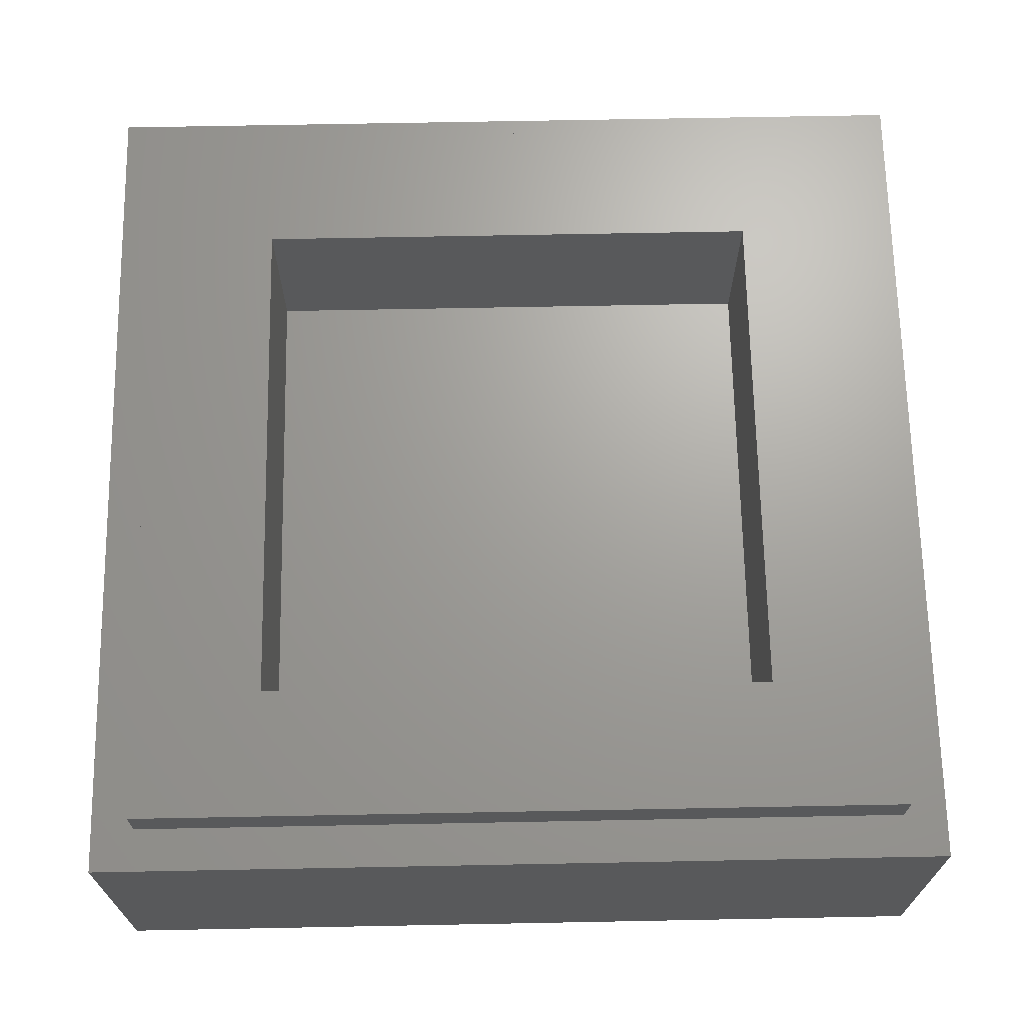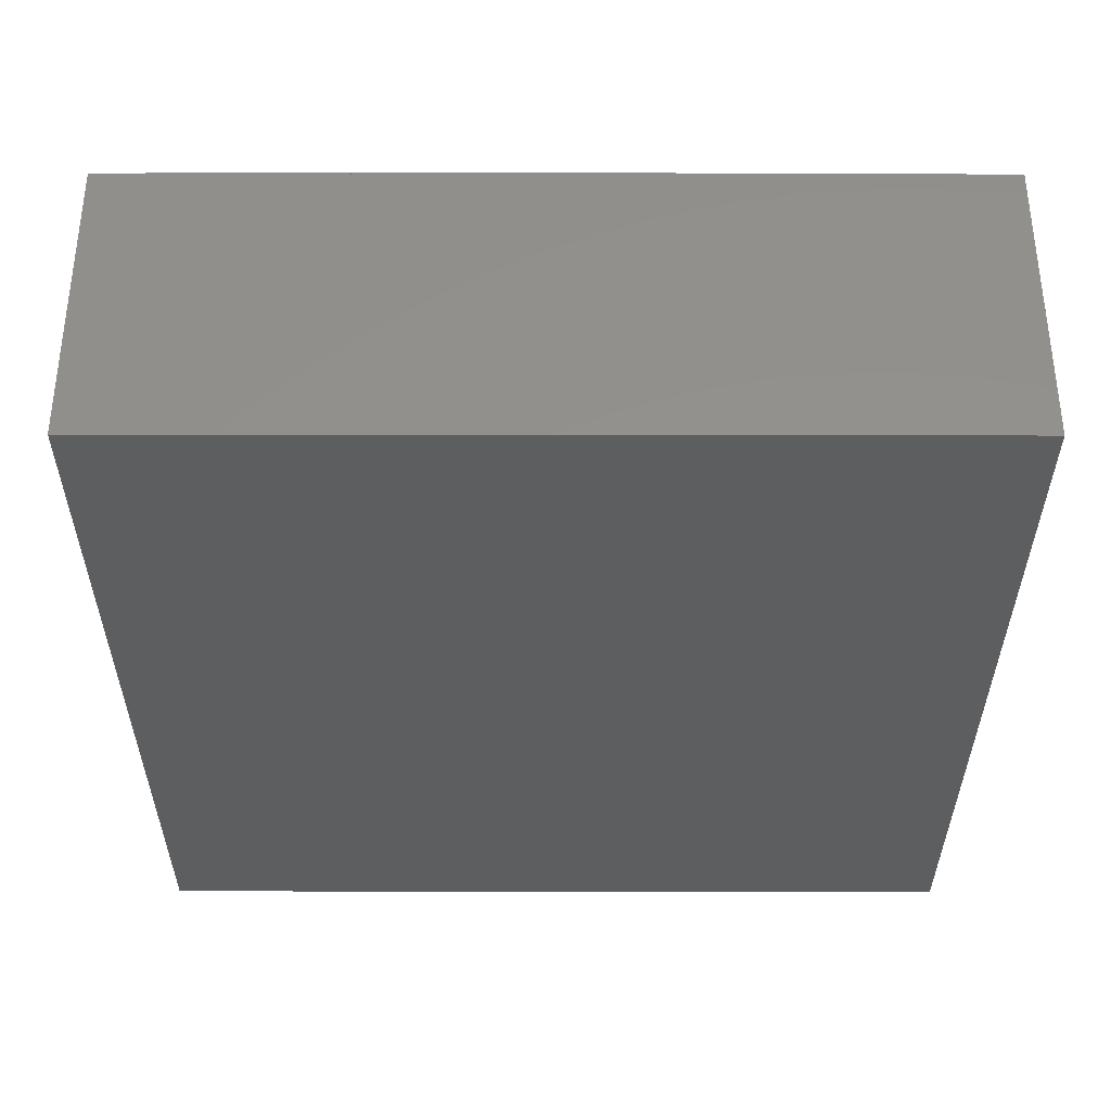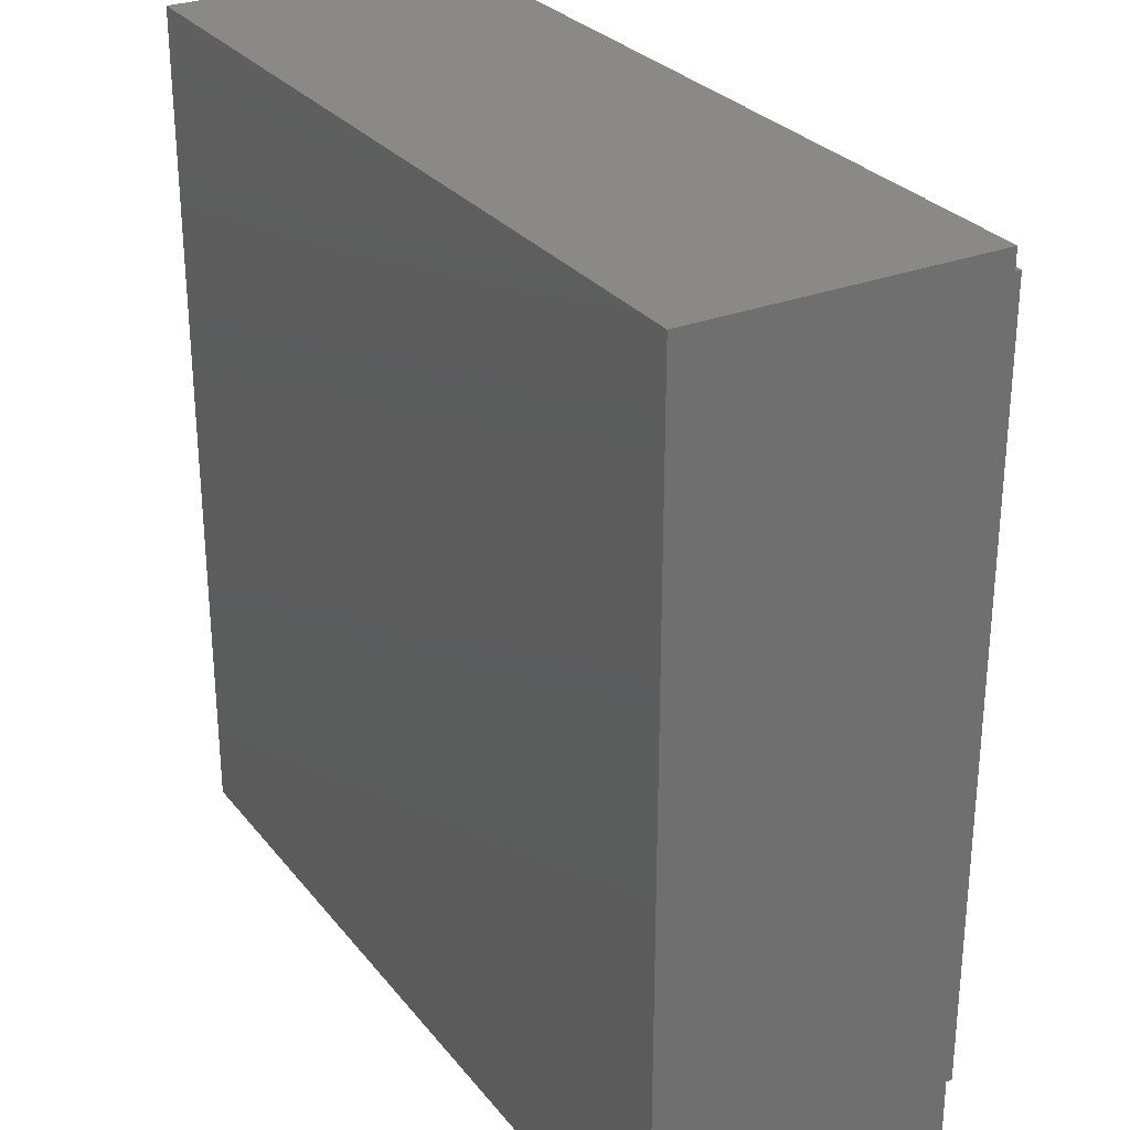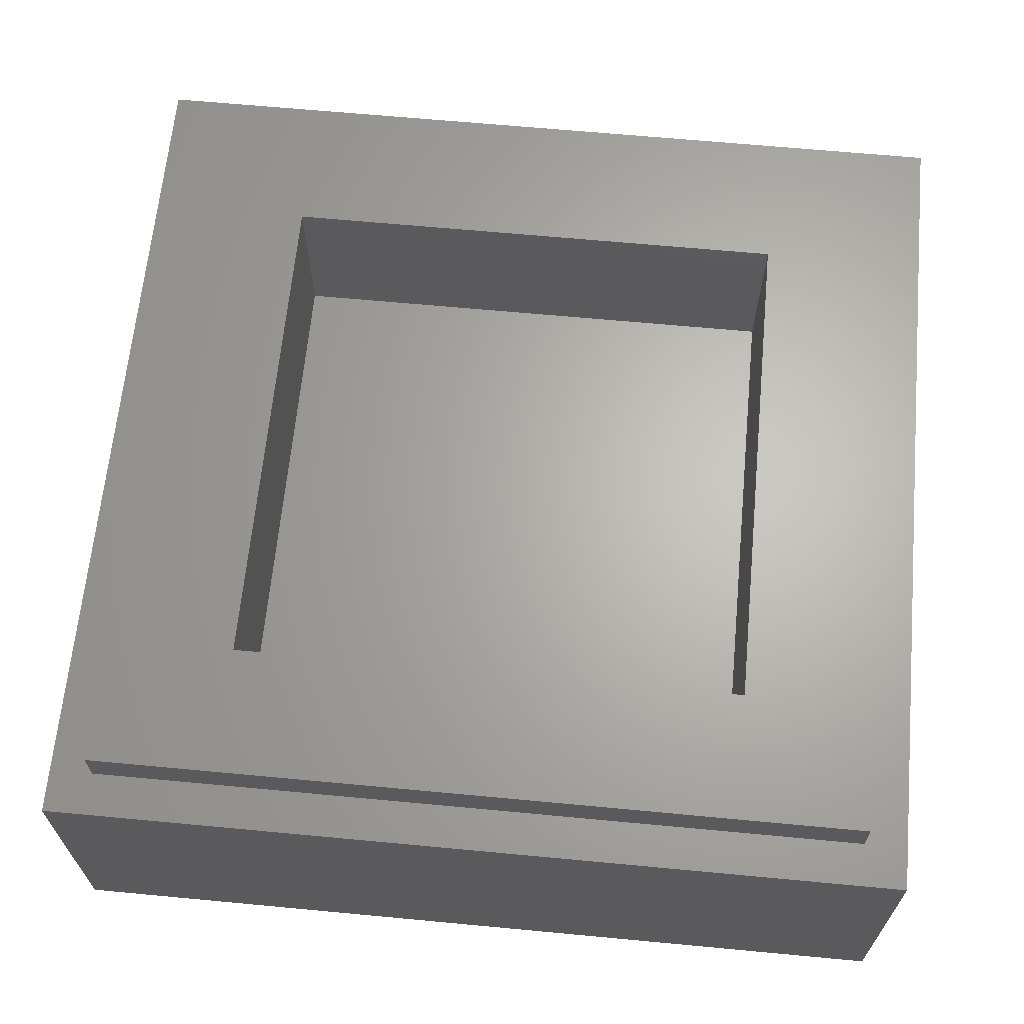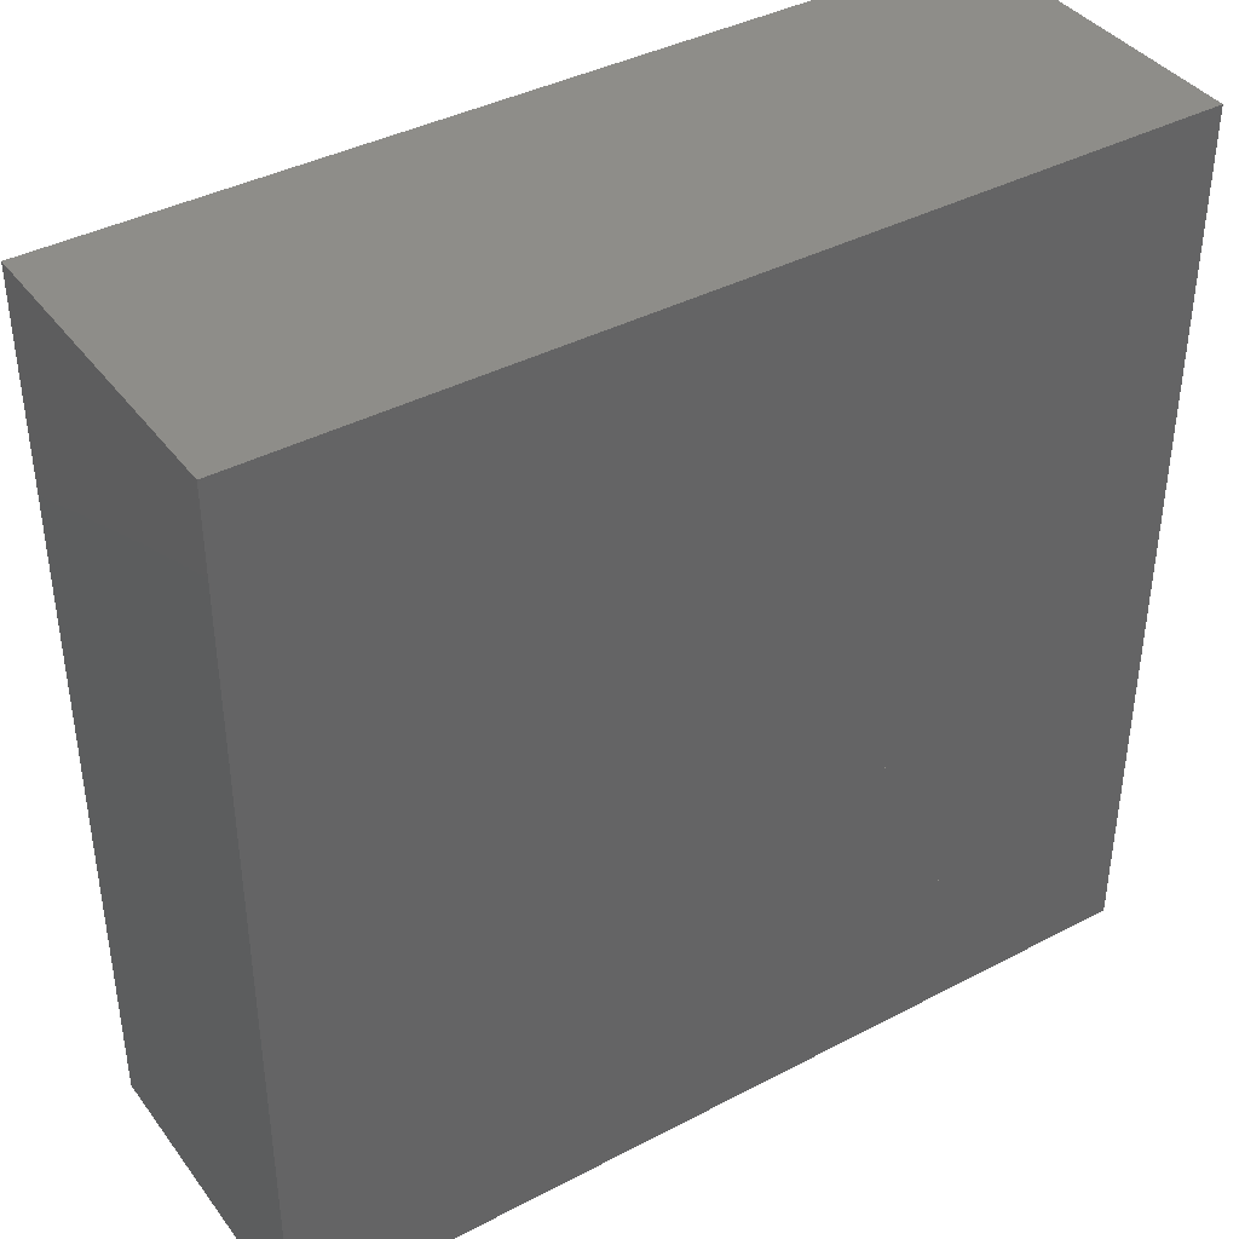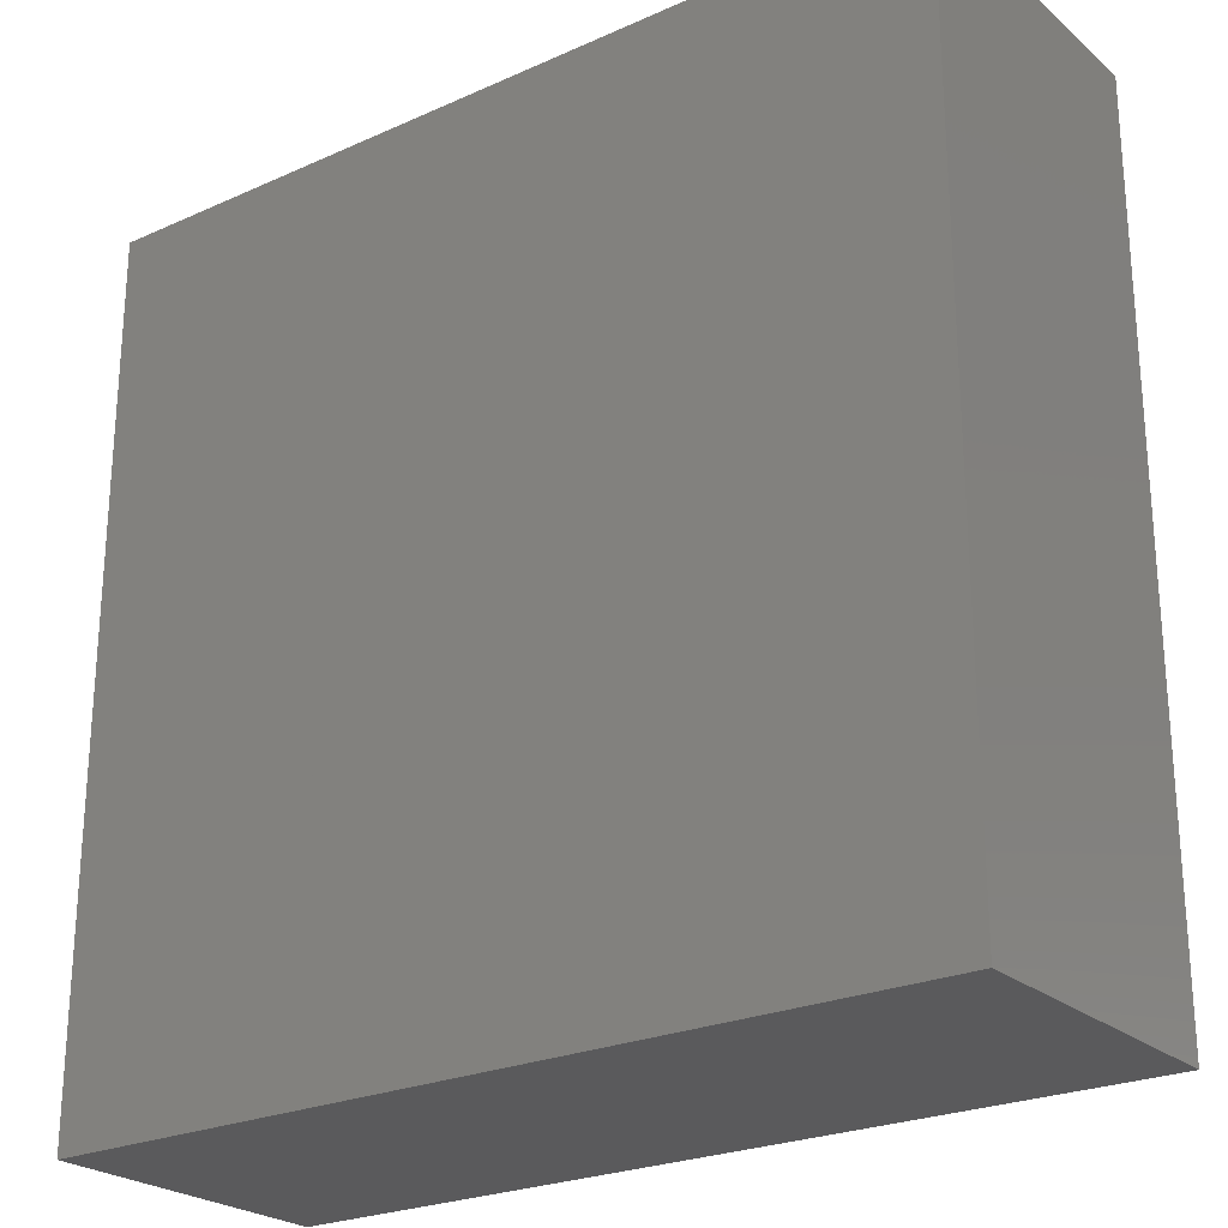
<metadata>
{"format":"stl","ext":"stl","renderer":"f3d","projection":"perspective","resolution":1024,"background":"white","views":[{"elev":68.2,"azim":-91.1,"up":"+Y"},{"elev":-34.5,"azim":89.9,"up":"+Y"},{"elev":28.5,"azim":59.6,"up":"+Z"},{"elev":65.2,"azim":-174.6,"up":"+Y"},{"elev":39.8,"azim":-33.0,"up":"+Z"},{"elev":-24.4,"azim":36.3,"up":"+Z"}]}
</metadata>
<code>
# stl→obj: 90 verts, 170 faces
v 0.1507 0 -0.3
v 0.4 0 -0.4
v 0.2232 0 -0.3
v -0.2232 0 -0.3
v -0.4 0 -0.4
v -0.1507 0 -0.3
v -0.06348 0 -0.09
v 0.06348 0 -0.09
v 0 0 0.06276
v 0.06 0 0.3
v -0 0 0.3
v 0.02296 0 0.2954
v 0.04243 0 0.2824
v 0.05543 0 0.263
v 0.06 0 0.24
v -0.06 0 0.3
v -0.06 0 0.24
v -0.05543 0 0.263
v -0.04243 0 0.2824
v -0.02296 0 0.2954
v -0.06 0 0.18
v 0 0 0.18
v -0.02296 0 0.1846
v -0.04243 0 0.1976
v -0.05543 0 0.217
v 0.06 0 0.18
v 0.05543 0 0.217
v 0.04243 0 0.1976
v 0.02296 0 0.1846
v 0 0 0.24
v 0.02 0 0.24
v 0.01848 0 0.2477
v 0.01414 0 0.2541
v 0.007654 0 0.2585
v -0 0 0.26
v -0.007654 0 0.2585
v -0.01414 0 0.2541
v -0.01848 0 0.2477
v -0.02 0 0.24
v -0.01848 0 0.2323
v -0.01414 0 0.2259
v -0.007654 0 0.2215
v 0 0 0.22
v 0.007654 0 0.2215
v 0.01414 0 0.2259
v 0.01848 0 0.2323
v 0.36 0.32 0.36
v 0.24 0.32 0.24
v -0.24 0.32 0.24
v -0.36 0.32 0.36
v -0.24 0.32 -0.24
v -0.36 0.32 -0.36
v 0.24 0.32 -0.24
v 0.36 0.32 -0.36
v 0.4 0.28 0.4
v 0.36 0.28 0.36
v -0.36 0.28 0.36
v -0.4 0.28 0.4
v -0.36 0.28 -0.36
v -0.4 0.28 -0.4
v 0.36 0.28 -0.36
v 0.4 0.28 -0.4
v -0.4 0 0.4
v 0.4 0 0.4
v -0.24 0.16 0.24
v 0.24 0.16 0.24
v 0.24 0.16 -0.24
v -0.24 0.16 -0.24
v 0.03624 0 0.15
v -0.03624 0 0.15
v 0.0884 0 -0.15
v -0.0884 0 -0.15
v -0.136 0 -0.09
v 0.136 0 -0.09
v 0.04 0 0.24
v 0.03696 0 0.2553
v 0.02828 0 0.2683
v 0.01531 0 0.277
v -0 0 0.28
v -0.01531 0 0.277
v -0.02828 0 0.2683
v -0.03696 0 0.2553
v -0.04 0 0.24
v -0.03696 0 0.2247
v -0.02828 0 0.2117
v -0.01531 0 0.203
v 0 0 0.2
v 0.01531 0 0.203
v 0.02828 0 0.2117
v 0.03696 0 0.2247
f 1 2 3
f 4 5 6
f 7 8 9
f 10 11 12
f 10 12 13
f 10 13 14
f 10 14 15
f 16 17 18
f 16 18 19
f 16 19 20
f 16 20 11
f 21 22 23
f 21 23 24
f 21 24 25
f 21 25 17
f 26 15 27
f 26 27 28
f 26 28 29
f 26 29 22
f 30 31 32
f 30 32 33
f 30 33 34
f 30 34 35
f 30 35 36
f 30 36 37
f 30 37 38
f 30 38 39
f 30 39 40
f 30 40 41
f 30 41 42
f 30 42 43
f 30 43 44
f 30 44 45
f 30 45 46
f 30 46 31
f 47 48 49
f 47 49 50
f 50 49 51
f 50 51 52
f 52 51 53
f 52 53 54
f 54 53 48
f 54 48 47
f 55 56 57
f 55 57 58
f 58 57 59
f 58 59 60
f 60 59 61
f 60 61 62
f 62 61 56
f 62 56 55
f 58 63 64
f 58 64 55
f 60 5 63
f 60 63 58
f 62 2 5
f 62 5 60
f 55 64 2
f 55 2 62
f 65 66 67
f 65 67 68
f 65 49 48
f 65 48 66
f 68 51 49
f 68 49 65
f 67 53 51
f 67 51 68
f 66 48 53
f 66 53 67
f 50 57 56
f 50 56 47
f 52 59 57
f 52 57 50
f 54 61 59
f 54 59 52
f 47 56 61
f 47 61 54
f 3 2 26
f 3 26 69
f 6 5 2
f 6 2 1
f 70 21 5
f 70 5 4
f 69 26 21
f 69 21 70
f 26 2 64
f 26 64 10
f 21 16 63
f 21 63 5
f 63 16 10
f 63 10 64
f 1 71 72
f 1 72 6
f 7 73 72
f 71 74 8
f 70 9 69
f 72 73 4
f 72 4 6
f 9 70 73
f 9 73 7
f 71 1 3
f 71 3 74
f 9 8 74
f 9 74 69
f 71 8 7
f 71 7 72
f 31 75 76
f 31 76 32
f 32 76 77
f 32 77 33
f 33 77 78
f 33 78 34
f 34 78 79
f 34 79 35
f 35 79 80
f 35 80 36
f 36 80 81
f 36 81 37
f 37 81 82
f 37 82 38
f 38 82 83
f 38 83 39
f 39 83 84
f 39 84 40
f 40 84 85
f 40 85 41
f 41 85 86
f 41 86 42
f 42 86 87
f 42 87 43
f 43 87 88
f 43 88 44
f 44 88 89
f 44 89 45
f 45 89 90
f 45 90 46
f 46 90 75
f 46 75 31
f 75 15 14
f 75 14 76
f 76 14 13
f 76 13 77
f 77 13 12
f 77 12 78
f 78 12 11
f 78 11 79
f 79 11 20
f 79 20 80
f 80 20 19
f 80 19 81
f 81 19 18
f 81 18 82
f 82 18 17
f 82 17 83
f 83 17 25
f 83 25 84
f 84 25 24
f 84 24 85
f 85 24 23
f 85 23 86
f 86 23 22
f 86 22 87
f 87 22 29
f 87 29 88
f 88 29 28
f 88 28 89
f 89 28 27
f 89 27 90
f 90 27 15
f 90 15 75

</code>
